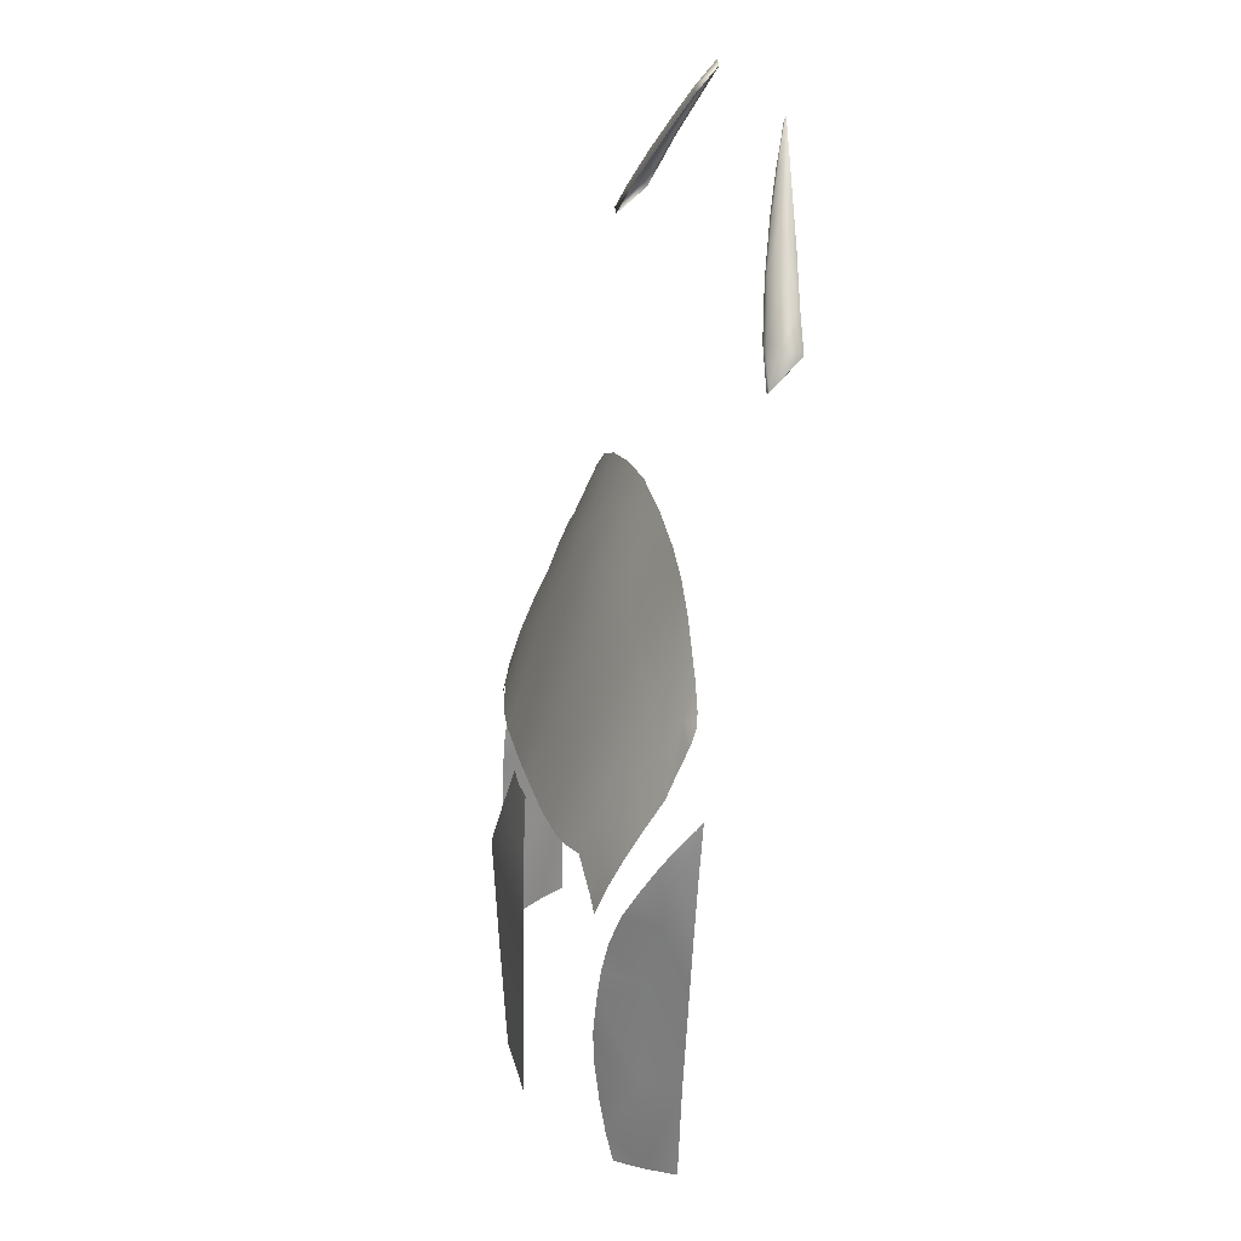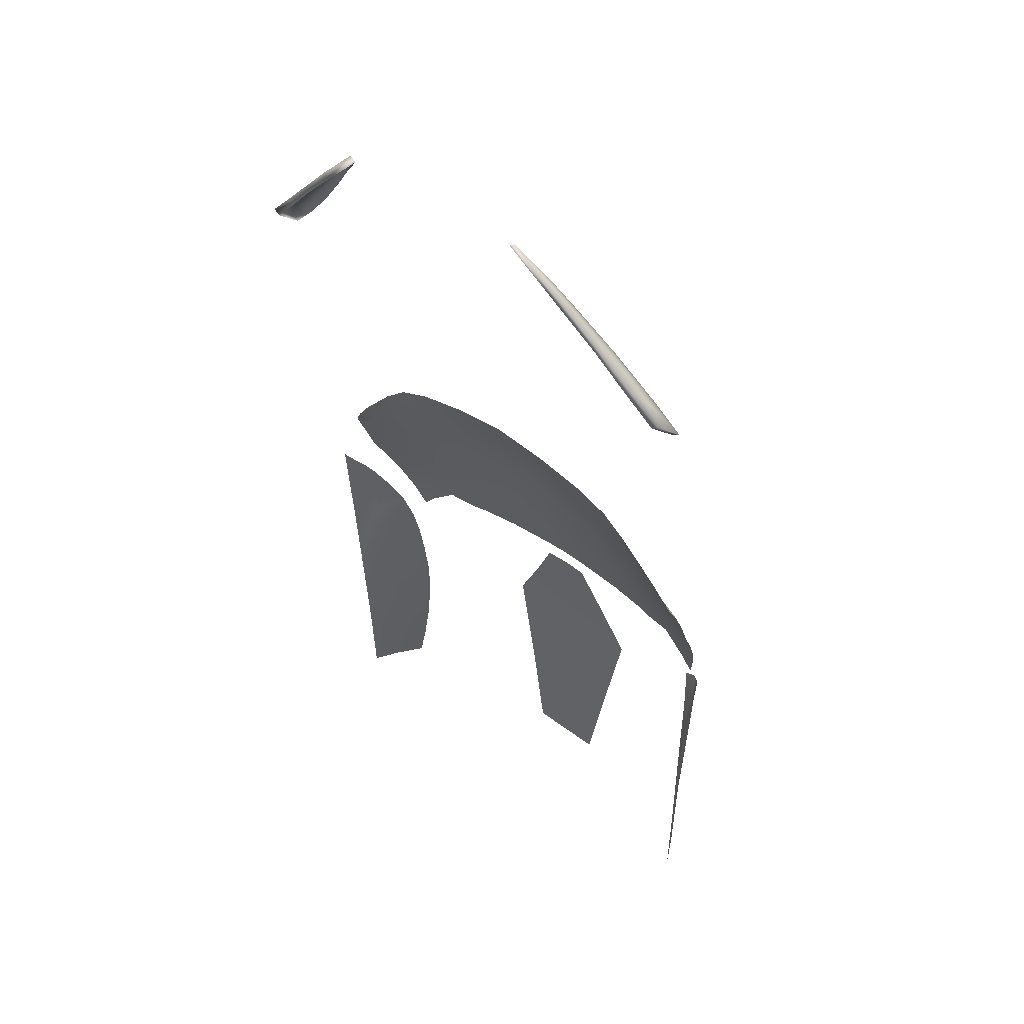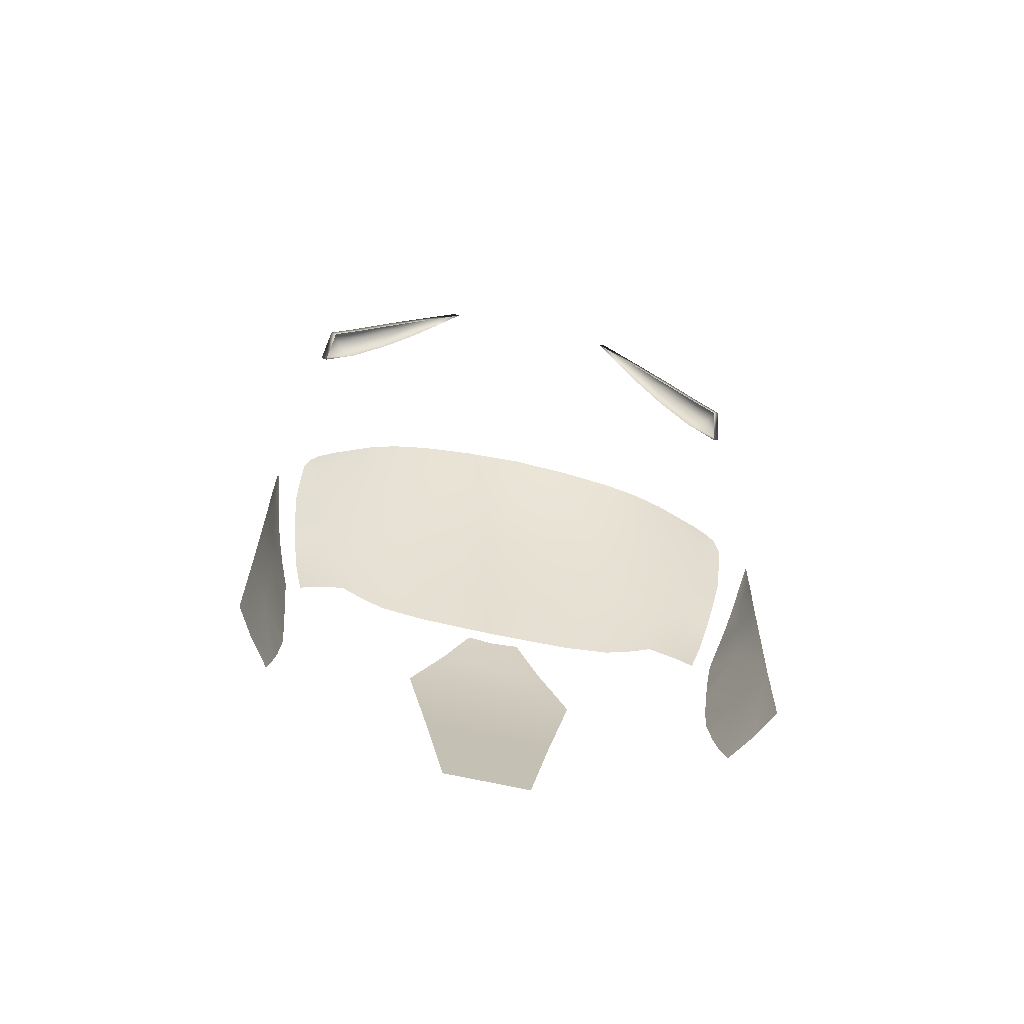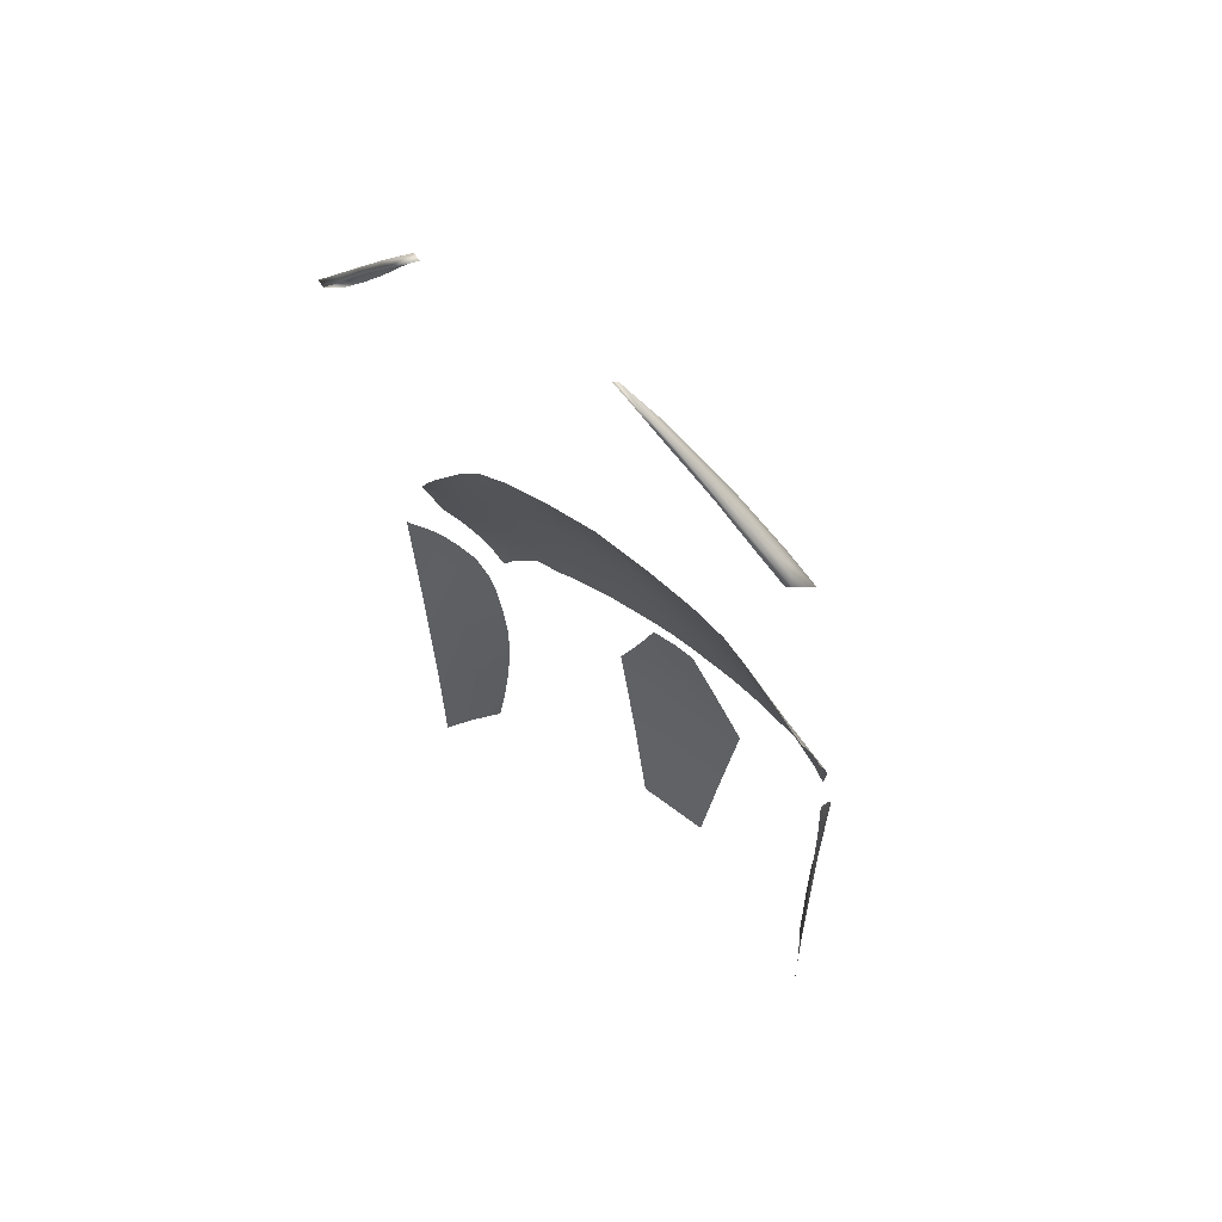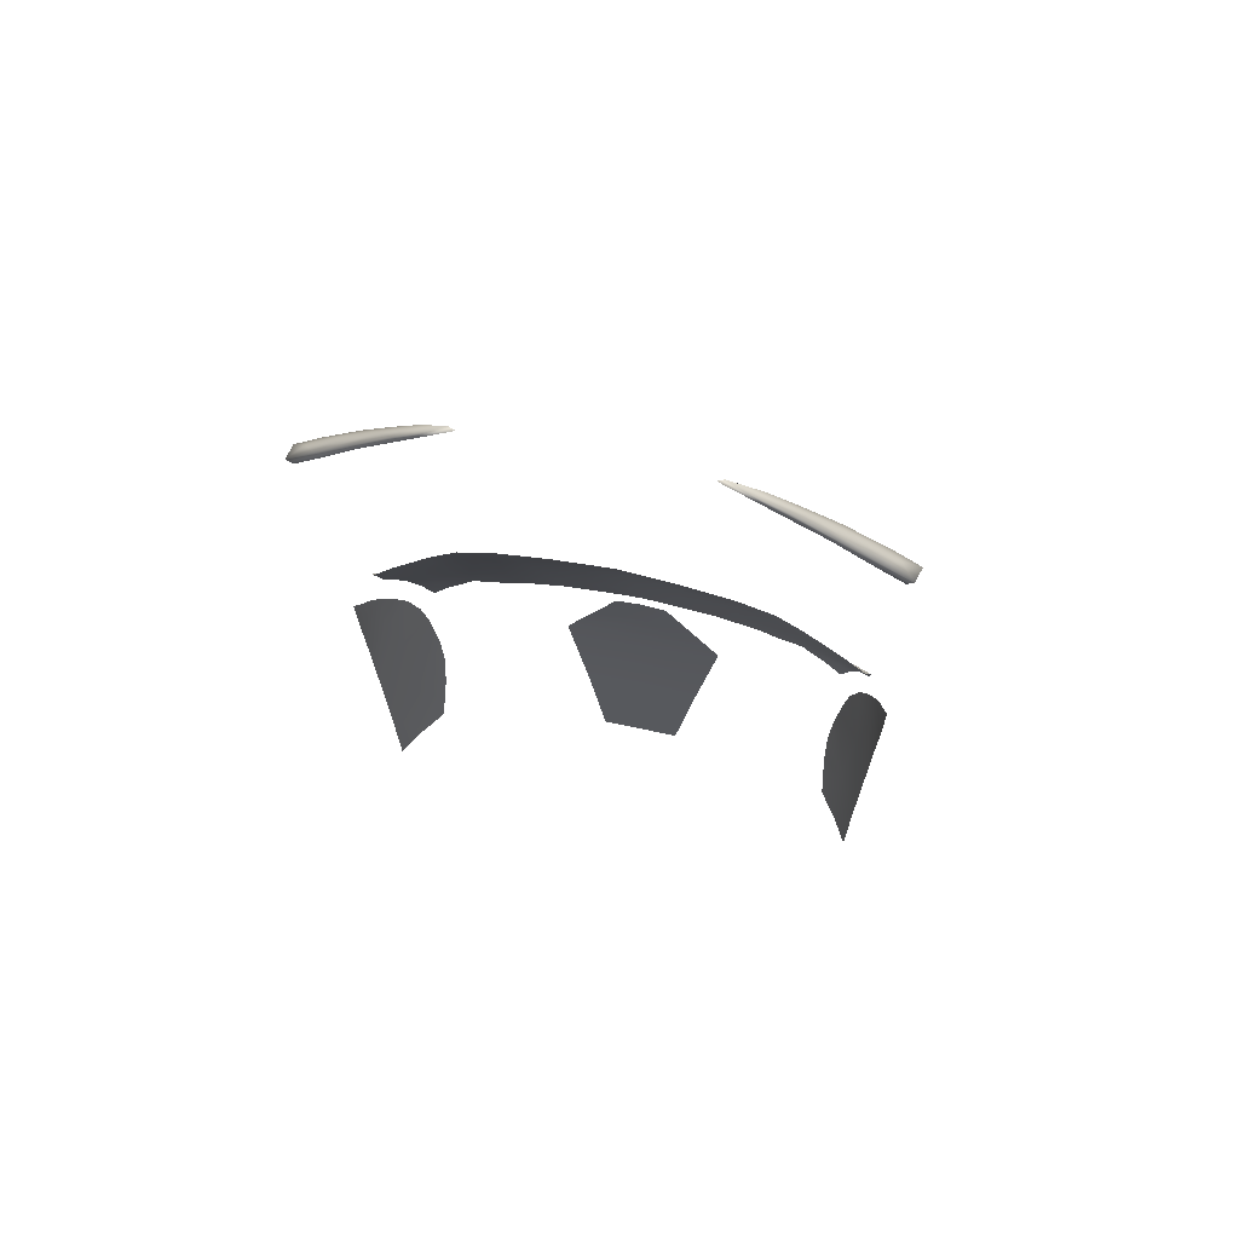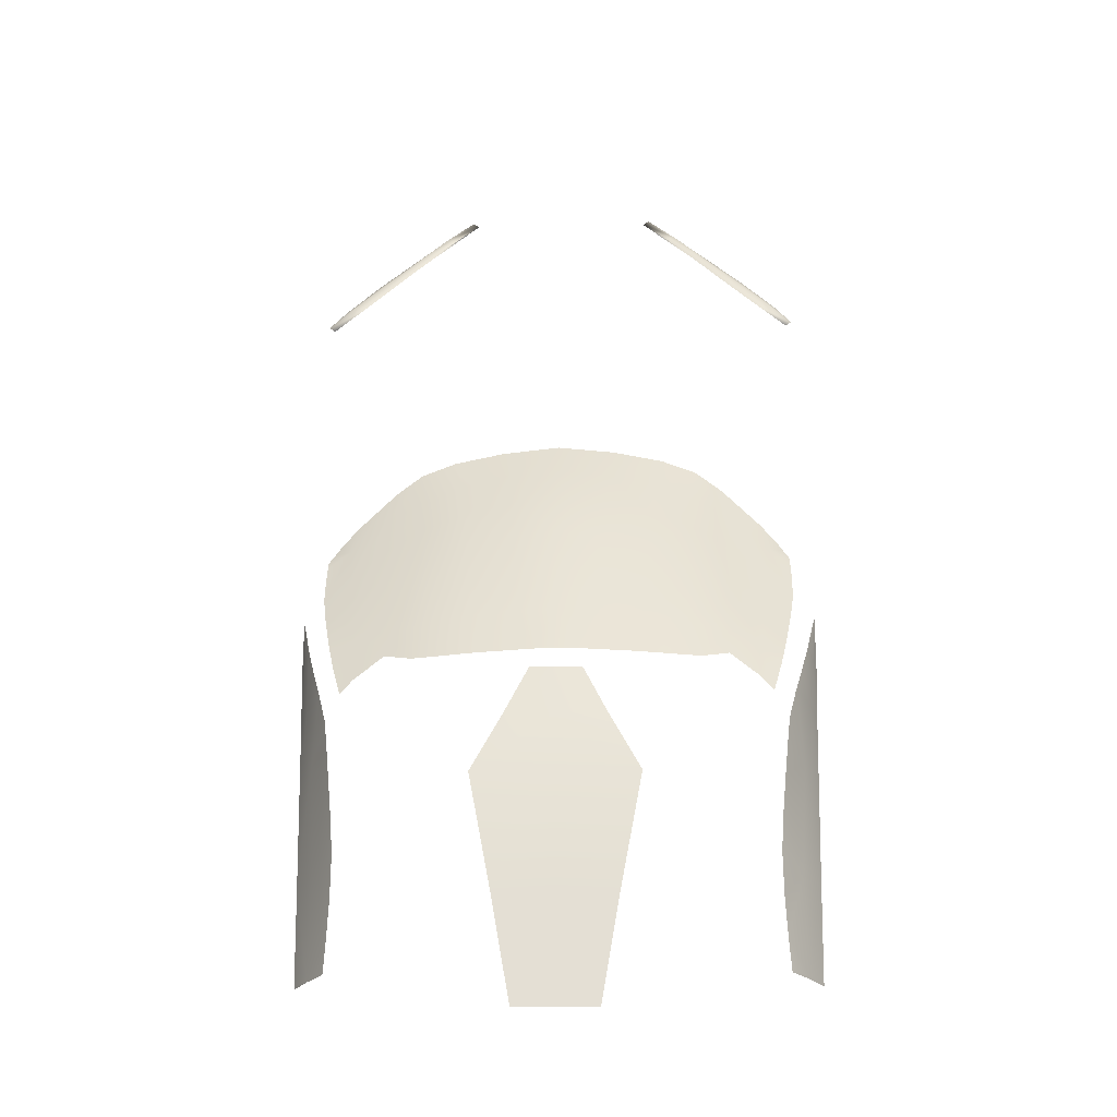
<metadata>
{"format":"obj","ext":"obj","renderer":"f3d","projection":"perspective","resolution":1024,"background":"white","views":[{"elev":26.4,"azim":-103.6,"up":"+Z"},{"elev":45.1,"azim":41.4,"up":"+Z"},{"elev":-73.4,"azim":-12.0,"up":"+Z"},{"elev":53.7,"azim":40.1,"up":"+Z"},{"elev":63.5,"azim":12.6,"up":"+Z"},{"elev":-25.4,"azim":-178.5,"up":"+Z"}]}
</metadata>
<code>
g model_car_72_glass_LOD1
v 5.96e-08 1.158 -0.07875
v -0.2286 1.158 -0.07875
v -0.1671 1.153 -0.4003
v 5.96e-08 1.154 -0.3911
v -0.1142 1.147 -0.6996
v 5.96e-08 1.147 -0.6989
v 5.96e-08 1.142 0.08944
v -0.1402 1.138 0.09049
v 5.96e-08 1.12 0.2316
v -0.07195 1.116 0.2326
v 0.1671 1.153 -0.4003
v 0.2286 1.158 -0.07875
v 0.1142 1.147 -0.6996
v 0.1402 1.138 0.09049
v 0.07195 1.116 0.2326
v -0.11 1.059 0.4225
v -0.2378 1.052 0.4143
v -0.223 1.105 0.2796
v -0.06257 1.111 0.2877
v 5.96e-08 1.064 0.4271
v 5.96e-08 1.112 0.289
v -0.3438 1.093 0.2737
v -0.3615 1.044 0.3966
v -0.1182 1.006 0.5613
v 5.96e-08 1.008 0.5769
v 5.96e-08 0.9507 0.7238
v -0.1261 0.9491 0.705
v -0.2484 1.001 0.544
v -0.2603 0.9461 0.6777
v -0.3645 0.9943 0.5148
v -0.3738 0.9413 0.6409
v -0.4797 0.9865 0.4734
v -0.4873 0.9359 0.5845
v -0.5741 0.9796 0.4158
v -0.5856 0.9344 0.514
v -0.6562 0.937 0.4544
v -0.6387 0.9818 0.3666
v -0.5629 1.023 0.3163
v -0.6175 1.021 0.2763
v -0.5917 1.05 0.1849
v -0.5564 1.053 0.2239
v -0.474 1.031 0.3647
v -0.4725 1.061 0.2903
v -0.3975 1.08 0.2745
v -0.6694 0.892 0.5337
v -0.5966 0.8878 0.6079
v -0.6067 0.8362 0.7146
v -0.6716 0.8621 0.6068
v -0.4996 0.8292 0.8196
v -0.4946 0.8855 0.6955
v -0.3834 0.8877 0.7621
v -0.2721 0.8899 0.8059
v -0.2856 0.8335 0.9253
v -0.1526 0.8307 0.9636
v -0.1335 0.8901 0.8411
v 5.96e-08 0.8319 0.981
v 5.96e-08 0.892 0.8612
v -0.3947 0.8346 0.8775
v -0.4086 0.7868 0.9888
v -0.4842 0.79 0.9247
v -0.3088 0.783 1.032
v 5.96e-08 0.7789 1.084
v -0.1655 0.7799 1.065
v 0.1335 0.8901 0.8411
v 0.1526 0.8307 0.9636
v 0.2721 0.8899 0.8059
v 0.2856 0.8335 0.9253
v 0.3834 0.8877 0.7621
v 0.3947 0.8346 0.8775
v 0.1261 0.9491 0.705
v 0.1182 1.006 0.5613
v 0.2484 1.001 0.544
v 0.2603 0.9461 0.6777
v 0.3645 0.9943 0.5148
v 0.3738 0.9413 0.6409
v 0.4797 0.9865 0.4734
v 0.4873 0.9359 0.5845
v 0.5741 0.9796 0.4158
v 0.5856 0.9344 0.514
v 0.6562 0.937 0.4544
v 0.6387 0.9818 0.3666
v 0.11 1.059 0.4225
v 0.06257 1.111 0.2877
v 0.223 1.105 0.2796
v 0.2378 1.052 0.4143
v 0.3438 1.093 0.2737
v 0.3615 1.044 0.3966
v 0.5629 1.023 0.3163
v 0.6175 1.021 0.2763
v 0.5917 1.05 0.1849
v 0.5564 1.053 0.2239
v 0.474 1.031 0.3647
v 0.4725 1.061 0.2903
v 0.3975 1.08 0.2745
v -0.728 0.8298 0.4746
v -0.726 0.8441 0.4384
v -0.7139 0.8753 0.4188
v -0.7006 0.9137 0.3636
v -0.7192 0.8685 0.3472
v -0.699 0.9067 0.1962
v -0.6789 0.959 0.2851
v -0.6556 0.9978 0.207
v -0.6743 0.9377 0.01761
v -0.6316 1.024 0.1158
v -0.6207 1.04 0.03108
v -0.6106 1.049 -0.05999
v -0.7199 0.8363 0.01505
v -0.7096 0.8495 -0.298
v -0.6547 0.9503 -0.2934
v -0.7253 0.8293 0.1796
v -0.7316 0.8224 0.3348
v -0.734 0.8148 0.4578
v -0.7351 0.8125 0.4991
v -0.5993 1.056 -0.1675
v -0.5919 1.052 -0.2696
v -0.5939 1.039 -0.39
v -0.5998 1.024 -0.4908
v -0.6592 0.9324 -0.5737
v -0.6068 1.008 -0.5735
v -0.6074 1.006 -0.5797
v -0.6593 0.9317 -0.58
v -0.7016 0.8571 -0.574
v -0.7012 0.8573 -0.5804
v -0.6555 0.8111 0.7163
v -0.6709 0.8278 0.6833
v -0.6362 0.805 0.748
v -0.5912 0.7991 0.8073
v -0.6713 0.8374 0.6615
v -0.5792 0.6149 1.768
v -0.6779 0.6389 1.661
v -0.6487 0.6642 1.661
v -0.5354 0.6324 1.784
v -0.4739 0.5834 1.879
v -0.4403 0.5943 1.896
v -0.423 0.5943 1.882
v -0.5181 0.6324 1.768
v -0.3513 0.5607 1.97
v -0.3686 0.5607 1.984
v -0.2729 0.5208 2.059
v -0.2902 0.5208 2.072
v -0.4133 0.546 1.924
v -0.4306 0.546 1.937
v -0.5196 0.5665 1.82
v -0.5324 0.5638 1.833
v -0.6156 0.584 1.718
v -0.6329 0.584 1.731
v -0.6964 0.5976 1.637
v -0.7137 0.5976 1.651
v -0.7104 0.6795 1.564
v -0.7277 0.6795 1.577
v -0.619 0.6642 1.655
v 0.728 0.8298 0.4746
v 0.7139 0.8753 0.4188
v 0.726 0.8441 0.4384
v 0.7006 0.9137 0.3636
v 0.7192 0.8685 0.3472
v 0.699 0.9067 0.1962
v 0.6789 0.959 0.2851
v 0.6556 0.9978 0.207
v 0.6743 0.9377 0.01761
v 0.6316 1.024 0.1158
v 0.6207 1.04 0.03108
v 0.6106 1.049 -0.05999
v 0.7199 0.8363 0.01505
v 0.7096 0.8495 -0.298
v 0.6547 0.9503 -0.2934
v 0.7253 0.8293 0.1796
v 0.7316 0.8224 0.3348
v 0.734 0.8148 0.4578
v 0.7351 0.8125 0.4991
v 0.5993 1.056 -0.1675
v 0.5919 1.052 -0.2696
v 0.5939 1.039 -0.39
v 0.5998 1.024 -0.4908
v 0.6592 0.9324 -0.5737
v 0.6068 1.008 -0.5735
v 0.6074 1.006 -0.5797
v 0.6593 0.9317 -0.58
v 0.7016 0.8571 -0.574
v 0.7012 0.8573 -0.5804
v 0.4086 0.7868 0.9888
v 0.4996 0.8292 0.8196
v 0.4842 0.79 0.9247
v 0.4946 0.8855 0.6955
v 0.5966 0.8878 0.6079
v 0.6694 0.892 0.5337
v 0.6067 0.8362 0.7146
v 0.6716 0.8621 0.6068
v 0.3088 0.783 1.032
v 0.6713 0.8374 0.6615
v 0.6709 0.8278 0.6833
v 0.6555 0.8111 0.7163
v 0.6362 0.805 0.748
v 0.5912 0.7991 0.8073
v 0.1655 0.7799 1.065
v 0.5792 0.6149 1.768
v 0.5354 0.6324 1.784
v 0.6487 0.6642 1.661
v 0.6779 0.6389 1.661
v 0.4739 0.5834 1.879
v 0.4403 0.5943 1.896
v 0.423 0.5943 1.882
v 0.5181 0.6324 1.768
v 0.3513 0.5607 1.97
v 0.3686 0.5607 1.984
v 0.2729 0.5208 2.059
v 0.2902 0.5208 2.072
v 0.4133 0.546 1.924
v 0.4306 0.546 1.937
v 0.5196 0.5665 1.82
v 0.5324 0.5638 1.833
v 0.6156 0.584 1.718
v 0.6329 0.584 1.731
v 0.6964 0.5976 1.637
v 0.7137 0.5976 1.651
v 0.7104 0.6795 1.564
v 0.7277 0.6795 1.577
v 0.619 0.6642 1.655
g model_car_72_glass_LOD1_0
f 3 2 1
f 4 3 1
f 3 4 5
f 4 6 5
f 1 2 7
f 2 8 7
f 7 8 9
f 8 10 9
f 11 4 1
f 12 11 1
f 12 1 7
f 4 11 13
f 6 4 13
f 14 7 9
f 14 12 7
f 15 14 9
f 18 17 16
f 19 18 16
f 19 16 20
f 21 19 20
f 18 22 17
f 22 23 17
f 20 16 24
f 25 20 24
f 25 24 26
f 24 27 26
f 24 28 27
f 16 17 28
f 24 16 28
f 28 29 27
f 28 30 29
f 17 23 30
f 28 17 30
f 30 31 29
f 30 32 31
f 30 23 32
f 32 33 31
f 33 32 34
f 35 33 34
f 36 35 34
f 37 36 34
f 37 34 38
f 39 37 38
f 39 38 40
f 38 41 40
f 38 42 41
f 34 32 42
f 38 34 42
f 42 43 41
f 43 42 44
f 42 23 44
f 23 42 32
f 44 23 22
f 36 45 35
f 45 46 35
f 35 46 33
f 46 45 47
f 45 48 47
f 47 49 46
f 49 50 46
f 46 50 33
f 31 33 50
f 51 31 50
f 29 31 51
f 52 29 51
f 52 51 53
f 52 53 54
f 55 52 54
f 55 54 56
f 57 55 56
f 51 58 53
f 50 49 58
f 51 50 58
f 58 49 59
f 49 60 59
f 57 26 55
f 26 27 55
f 27 29 52
f 55 27 52
f 58 59 61
f 53 58 61
f 53 61 54
f 56 54 62
f 54 63 62
f 61 63 54
f 64 57 56
f 26 57 64
f 65 64 56
f 65 56 62
f 66 64 65
f 67 66 65
f 68 66 67
f 69 68 67
f 70 26 64
f 70 64 66
f 70 71 26
f 71 25 26
f 72 71 70
f 73 72 70
f 73 70 66
f 73 66 68
f 74 72 73
f 75 74 73
f 75 73 68
f 76 74 75
f 77 76 75
f 76 77 78
f 77 79 78
f 79 80 78
f 80 81 78
f 20 25 71
f 82 20 71
f 82 71 72
f 82 83 20
f 84 83 82
f 85 84 82
f 85 82 72
f 85 72 74
f 83 21 20
f 86 84 85
f 87 86 85
f 87 85 74
f 87 74 76
f 78 81 88
f 81 89 88
f 88 89 90
f 91 88 90
f 92 88 91
f 93 92 91
f 92 93 94
f 87 92 94
f 87 94 86
f 78 88 92
f 76 78 92
f 92 87 76
f 97 96 95
f 97 98 96
f 98 99 96
f 99 98 100
f 98 101 100
f 101 102 100
f 100 102 103
f 102 104 103
f 105 103 104
f 105 106 103
f 100 103 107
f 107 103 108
f 103 109 108
f 103 106 109
f 110 100 107
f 99 100 110
f 111 99 110
f 99 111 112
f 96 99 112
f 96 112 113
f 95 96 113
f 106 114 109
f 109 114 115
f 116 109 115
f 116 117 109
f 117 118 109
f 108 109 118
f 118 117 119
f 119 120 118
f 120 121 118
f 118 121 122
f 121 123 122
f 122 108 118
f 47 125 124
f 126 47 124
f 47 126 127
f 128 125 47
f 48 128 47
f 47 127 60
f 49 47 60
f 131 130 129
f 132 131 129
f 129 133 132
f 133 134 132
f 134 135 132
f 135 136 132
f 132 136 131
f 137 135 134
f 138 137 134
f 134 133 138
f 139 137 138
f 140 139 138
f 141 139 140
f 142 141 140
f 142 140 138
f 138 133 142
f 143 141 142
f 144 143 142
f 142 133 144
f 145 143 144
f 146 145 144
f 146 144 133
f 147 145 146
f 148 147 146
f 149 147 148
f 150 149 148
f 151 149 150
f 131 151 150
f 136 151 131
f 148 146 130
f 150 130 131
f 130 150 148
f 146 129 130
f 129 146 133
f 154 153 152
f 155 153 154
f 156 155 154
f 155 156 157
f 158 155 157
f 159 158 157
f 159 157 160
f 161 159 160
f 160 162 161
f 163 162 160
f 160 157 164
f 160 164 165
f 166 160 165
f 163 160 166
f 157 167 164
f 157 156 167
f 156 168 167
f 156 154 169
f 168 156 169
f 169 154 170
f 154 152 170
f 171 163 166
f 171 166 172
f 166 173 172
f 174 173 166
f 175 174 166
f 166 165 175
f 174 175 176
f 177 176 175
f 178 177 175
f 178 175 179
f 180 178 179
f 165 179 175
f 182 69 181
f 183 182 181
f 182 184 69
f 184 68 69
f 75 68 184
f 77 75 184
f 184 185 77
f 184 182 185
f 185 79 77
f 185 186 79
f 186 185 187
f 182 187 185
f 187 182 183
f 188 186 187
f 186 80 79
f 181 69 189
f 69 67 189
f 190 188 187
f 191 190 187
f 191 187 192
f 187 193 192
f 193 187 194
f 189 67 65
f 195 189 65
f 195 65 62
f 194 187 183
f 198 197 196
f 199 198 196
f 200 196 197
f 201 200 197
f 202 201 197
f 203 202 197
f 203 197 198
f 202 204 201
f 204 205 201
f 200 201 205
f 204 206 205
f 206 207 205
f 206 208 207
f 208 209 207
f 207 209 205
f 200 205 209
f 208 210 209
f 210 211 209
f 200 209 211
f 210 212 211
f 212 213 211
f 211 213 200
f 212 214 213
f 214 215 213
f 214 216 215
f 216 217 215
f 216 218 217
f 218 198 217
f 218 203 198
f 213 215 199
f 199 217 198
f 217 199 215
f 196 213 199
f 213 196 200

</code>
